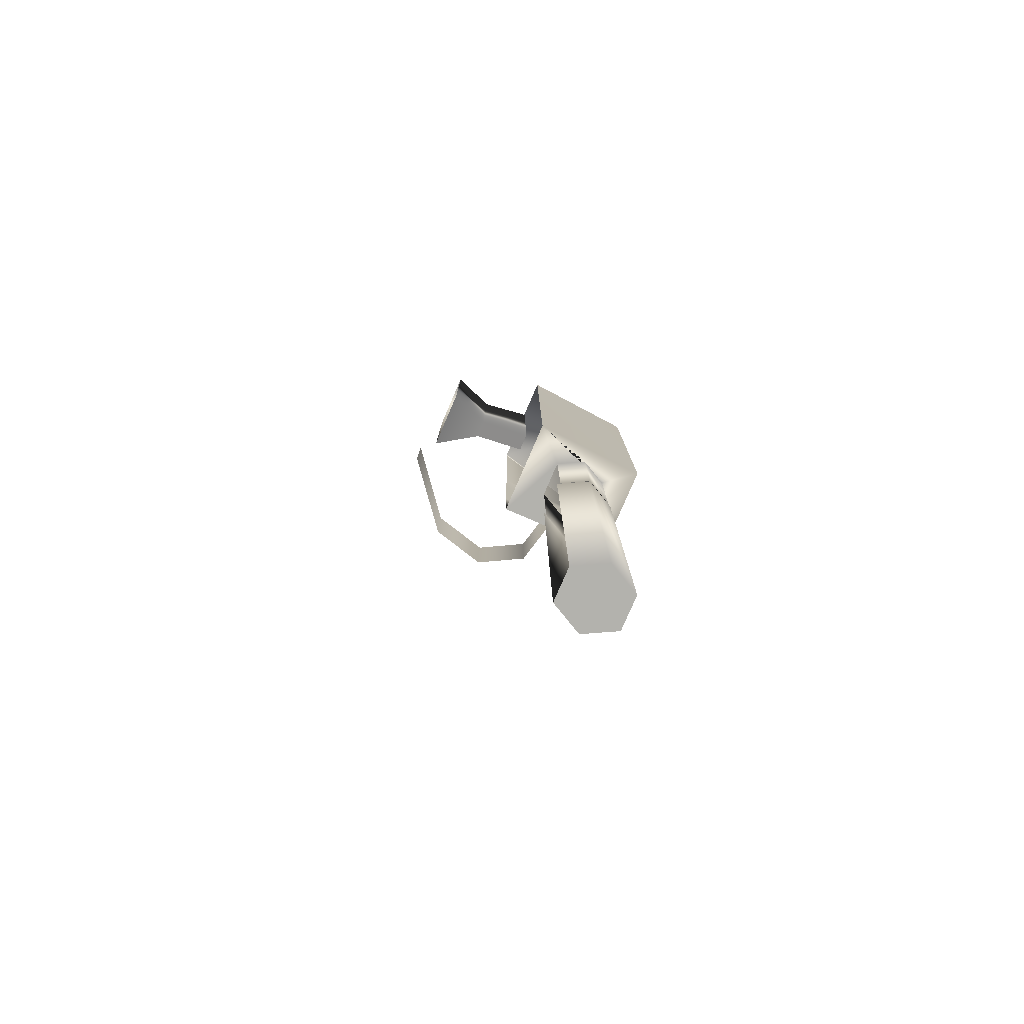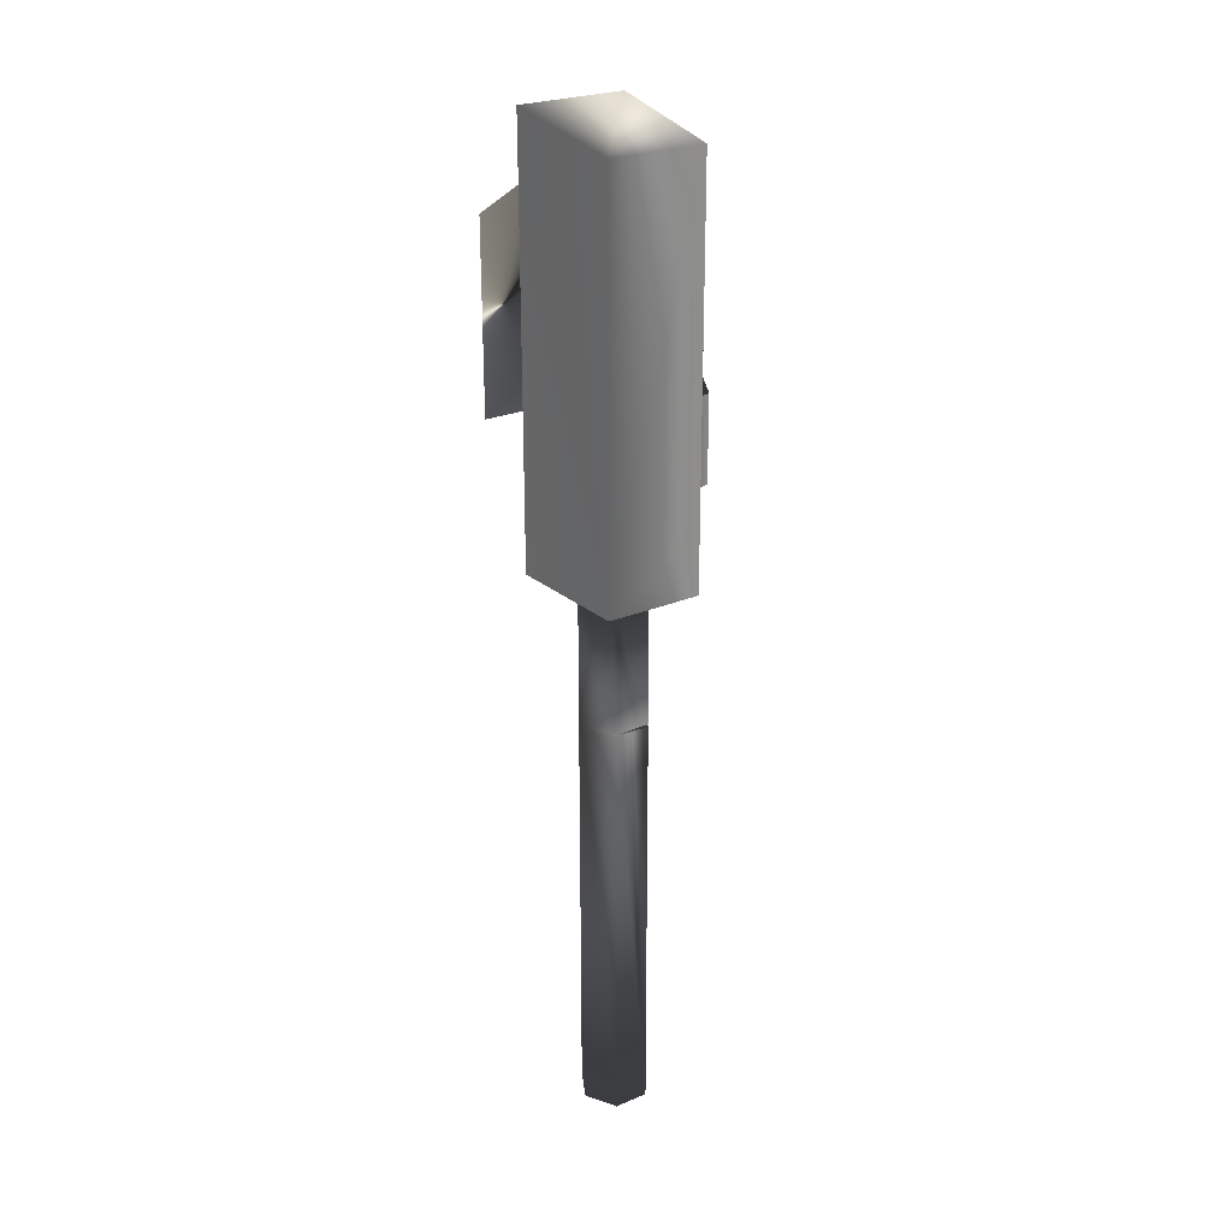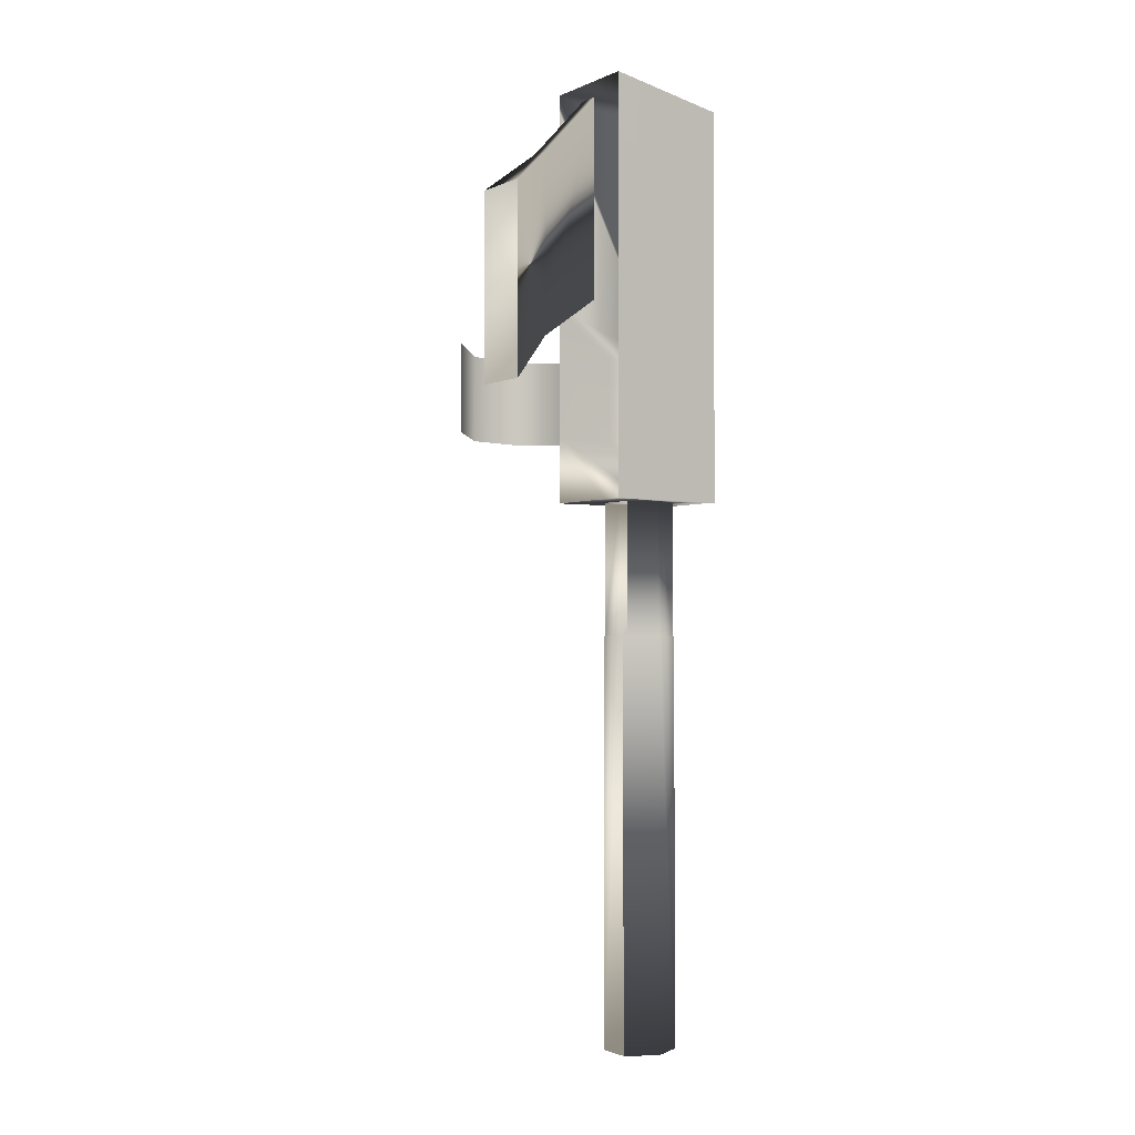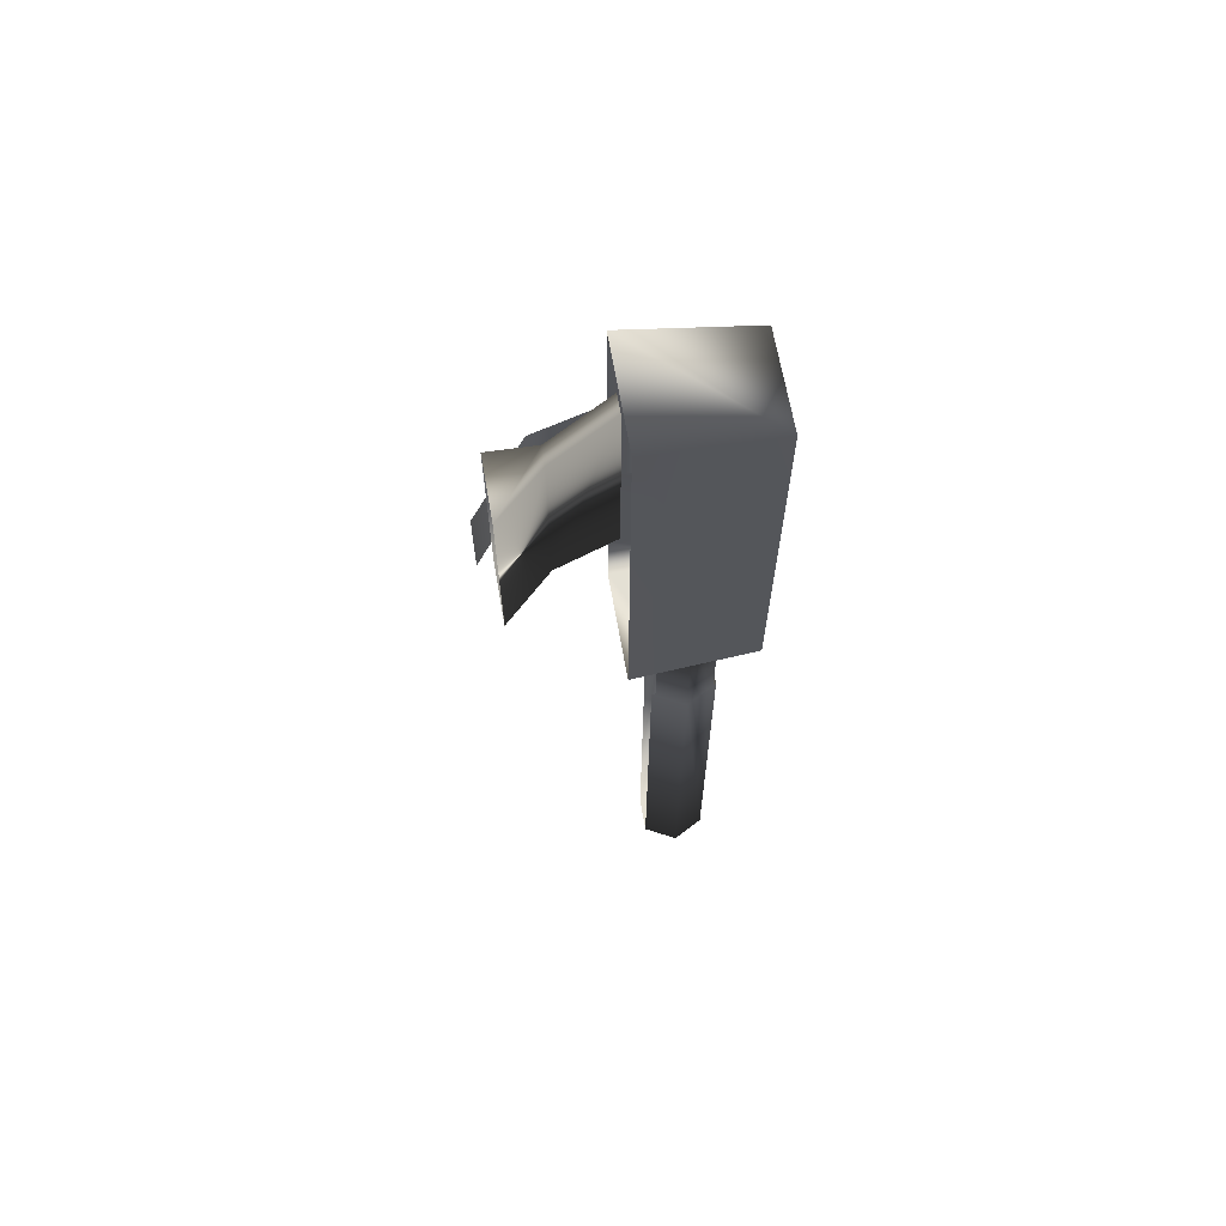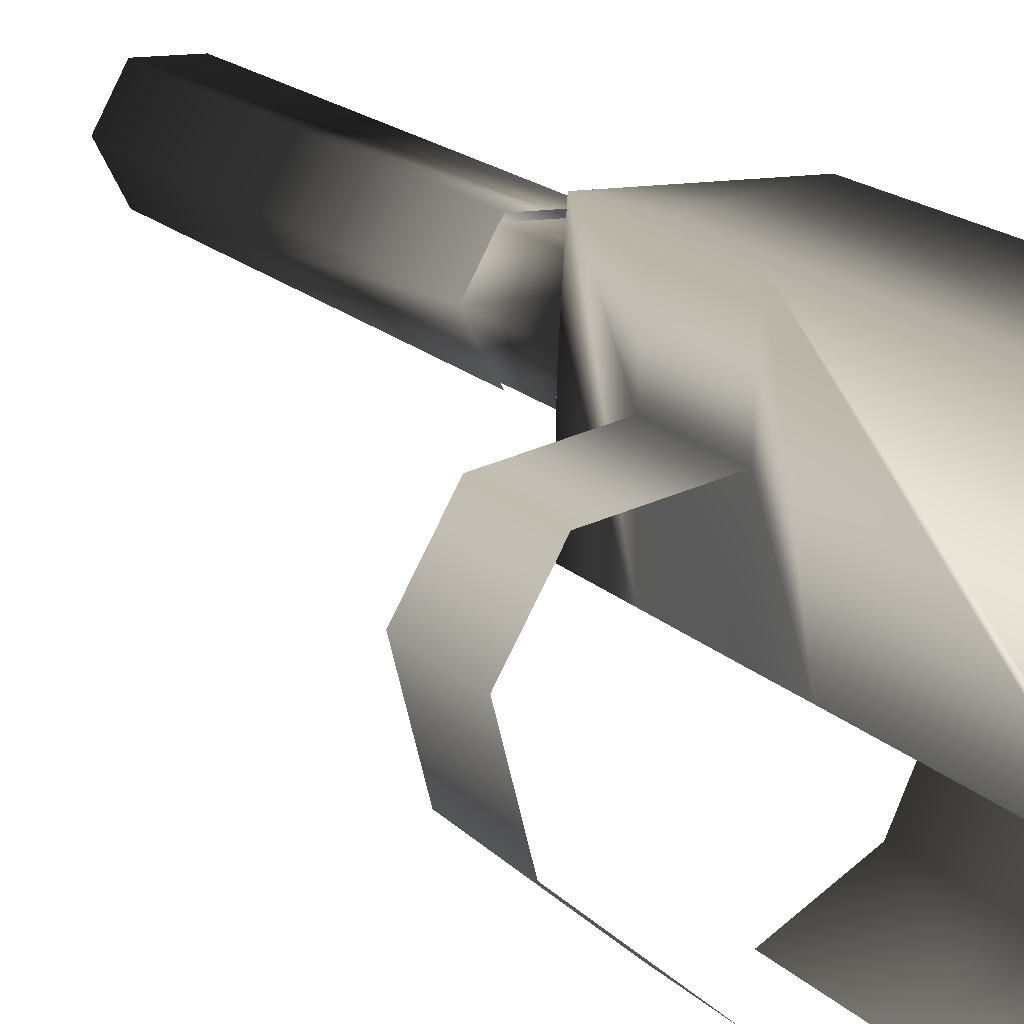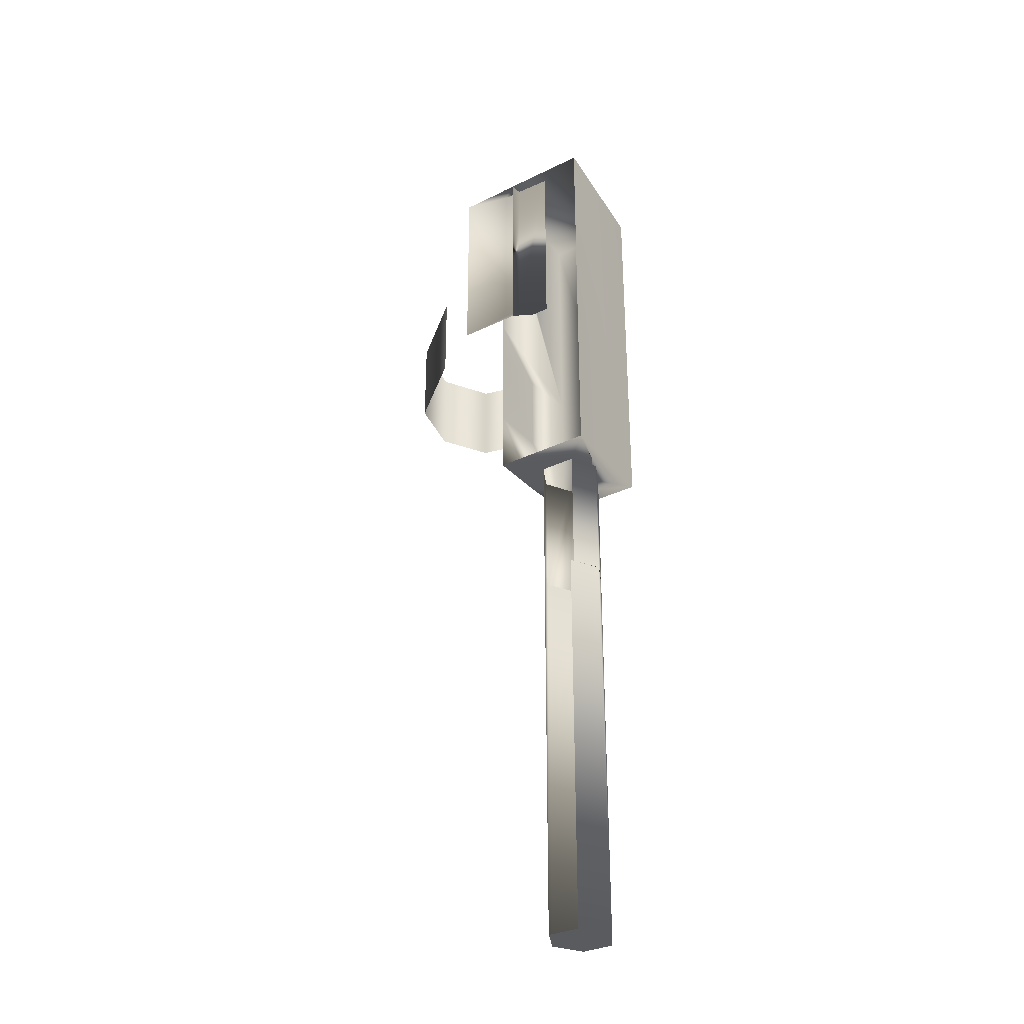
<metadata>
{"format":"obj","ext":"obj","renderer":"f3d","projection":"perspective","resolution":1024,"background":"white","views":[{"elev":-79.4,"azim":66.6,"up":"+Z"},{"elev":25.4,"azim":146.2,"up":"+Z"},{"elev":-1.8,"azim":56.6,"up":"+Z"},{"elev":66.0,"azim":80.1,"up":"+Z"},{"elev":12.5,"azim":-22.0,"up":"+Y"},{"elev":-32.0,"azim":34.5,"up":"+Z"}]}
</metadata>
<code>
v  2.415 3.701 -7.871
v  2.415 3.701 6.952
v  2.7 -0.892 -7.871
v  2.7 -0.892 7.738
v  -1.118 3.701 -7.871
v  -1.118 3.701 6.952
v  -1.26 -0.892 -7.871
v  -1.26 -0.892 7.738
v  2.692 -0.892 -0.4349
v  2.692 -0.892 7.141
v  -1.253 -0.892 7.141
v  -1.253 -0.892 -0.4349
v  1.076 -0.892 -0.4349
v  0.3631 -0.892 -0.4349
v  0.3631 -0.892 7.141
v  1.076 -0.892 7.141
v  1.076 -3.031 -1.939
v  0.3631 -3.031 -1.939
v  0.3631 -3.031 4.853
v  1.076 -3.031 4.853
v  1.892 -4.719 -3.696
v  -0.4528 -4.719 -3.696
v  -0.4528 -4.719 3.454
v  1.892 -4.719 3.454
v  1.44 0.3532 -7.871
v  1.44 2.456 -7.871
v  -0.000483 2.456 -7.871
v  -0.000483 0.3532 -7.871
v  -1.26 1.404 -7.871
v  1.992 1.404 -7.871
v  -0.5524 1.404 -7.871
v  1.44 0.3532 -12.88
v  1.992 1.404 -12.88
v  1.44 2.456 -12.88
v  -0.000482 2.456 -12.88
v  -0.5524 1.404 -12.88
v  -0.000481 0.3532 -12.88
v  0.07858 2.579 -12.88
v  -0.5384 1.404 -12.88
v  0.07858 0.2293 -12.88
v  1.361 0.2293 -12.88
v  1.978 1.404 -12.88
v  1.361 2.579 -12.88
v  0.07859 2.579 -28.36
v  -0.5384 1.404 -28.36
v  0.07859 0.2293 -28.36
v  1.361 0.2293 -28.36
v  1.978 1.404 -28.36
v  1.361 2.579 -28.36
v  -1.118 3.701 -5.419
v  -1.118 3.701 -2.149
v  -1.26 -0.892 -2.143
v  -1.26 -0.892 -5.393
v  -1.26 1.434 -2.147
v  -1.26 1.434 -5.408
v  -3.449 0.9015 -2.147
v  -3.449 0.9015 -5.408
v  -4.416 -0.8811 -2.147
v  -4.416 -0.8811 -5.408
v  -3.845 -3.102 -2.147
v  -3.845 -3.102 -5.408
v  -1.149 -5.265 -2.147
v  -1.149 -5.265 -5.408
g Box02
f 9 3 1
f 10 9 1
f 4 10 1
f 2 4 1
f 6 2 1
f 51 6 1
f 50 51 1
f 5 50 1
f 8 4 2
f 2 6 8
f 49 48 45
f 45 44 49
f 18 14 13
f 13 17 18
f 19 15 14
f 14 18 19
f 20 16 15
f 15 19 20
f 17 13 16
f 16 20 17
f 22 18 17
f 17 21 22
f 23 19 18
f 18 22 23
f 24 20 19
f 19 23 24
f 21 17 20
f 20 24 21
f 25 30 3
f 27 5 1
f 1 26 27
f 27 31 29
f 29 5 27
f 25 3 7
f 7 28 25
f 48 47 46
f 46 45 48
f 26 1 3
f 3 30 26
f 28 7 29
f 29 31 28
f 33 30 25
f 25 32 33
f 34 26 30
f 30 33 34
f 35 27 26
f 26 34 35
f 36 31 27
f 27 35 36
f 37 28 31
f 31 36 37
f 45 39 38
f 38 44 45
f 46 40 39
f 39 45 46
f 48 42 41
f 41 47 48
f 49 43 42
f 42 48 49
f 44 38 43
f 43 49 44
f 8 6 51
f 11 8 51
f 12 11 51
f 54 52 12
f 54 12 51
f 29 7 53
f 5 29 53
f 55 50 5
f 55 5 53
f 55 53 52
f 52 54 55
f 54 51 50
f 50 55 54
f 56 54 55
f 55 57 56
f 58 56 57
f 57 59 58
f 60 58 59
f 59 61 60
f 62 60 61
f 61 63 62
g

</code>
